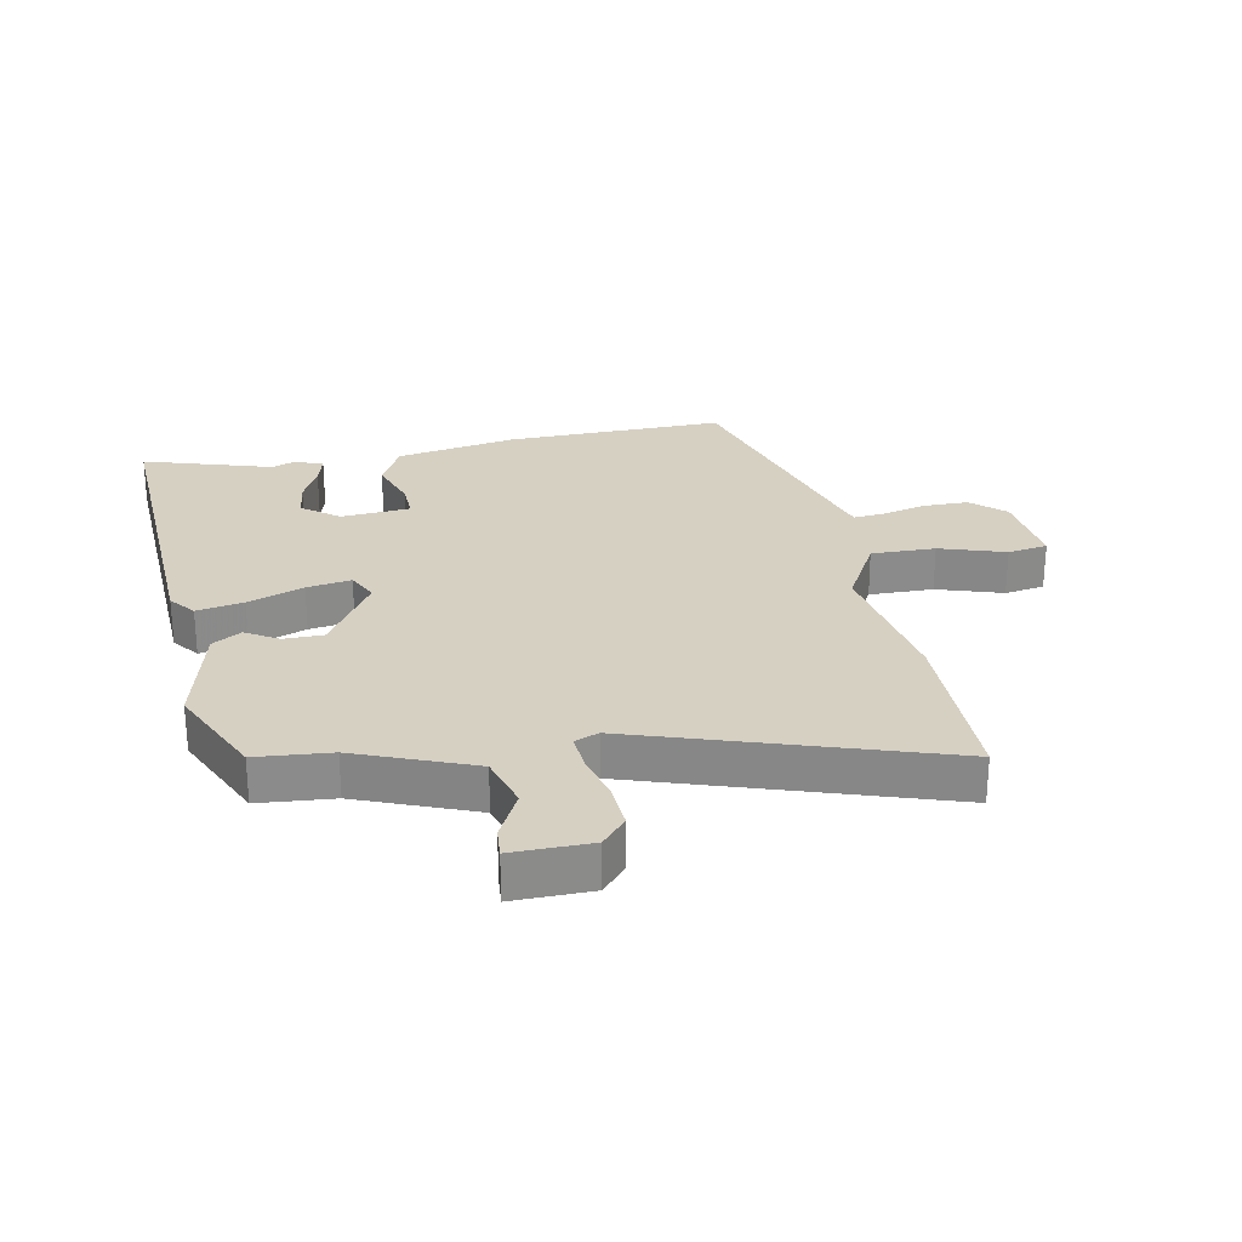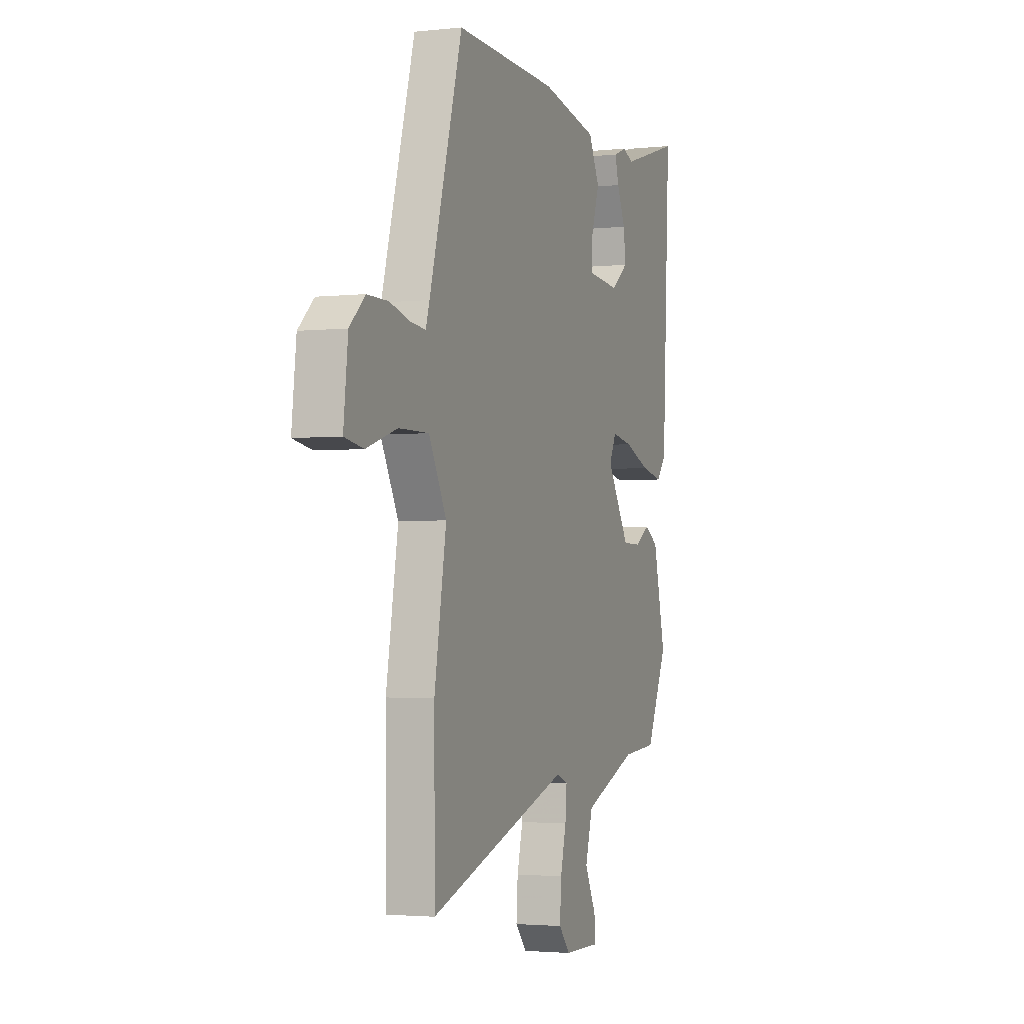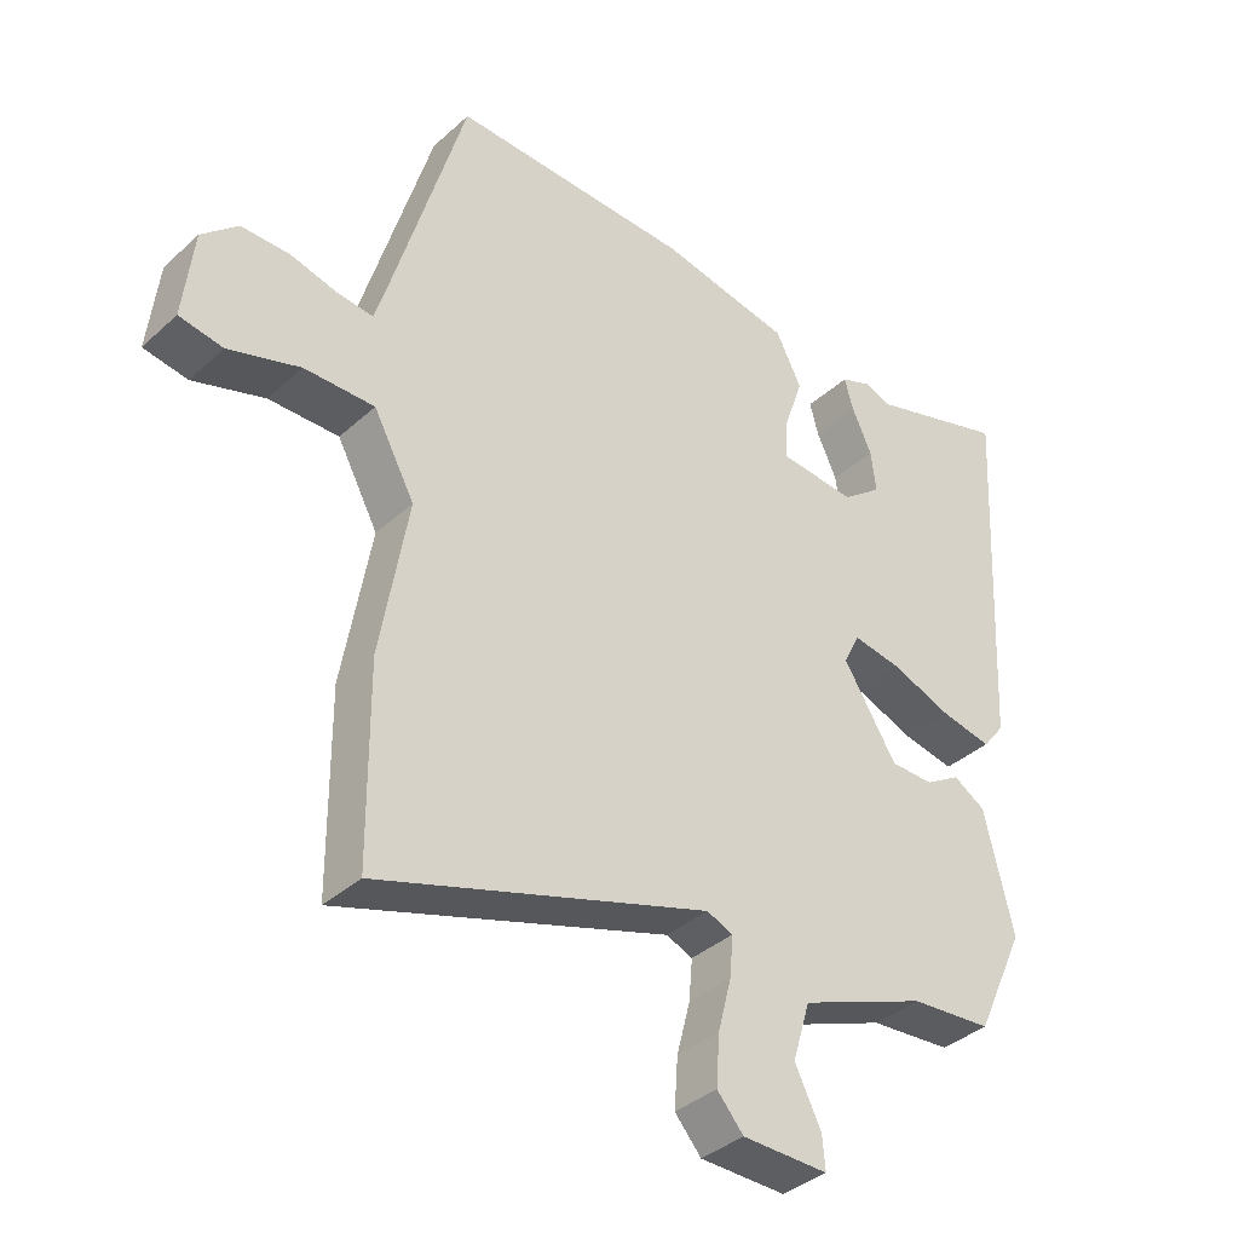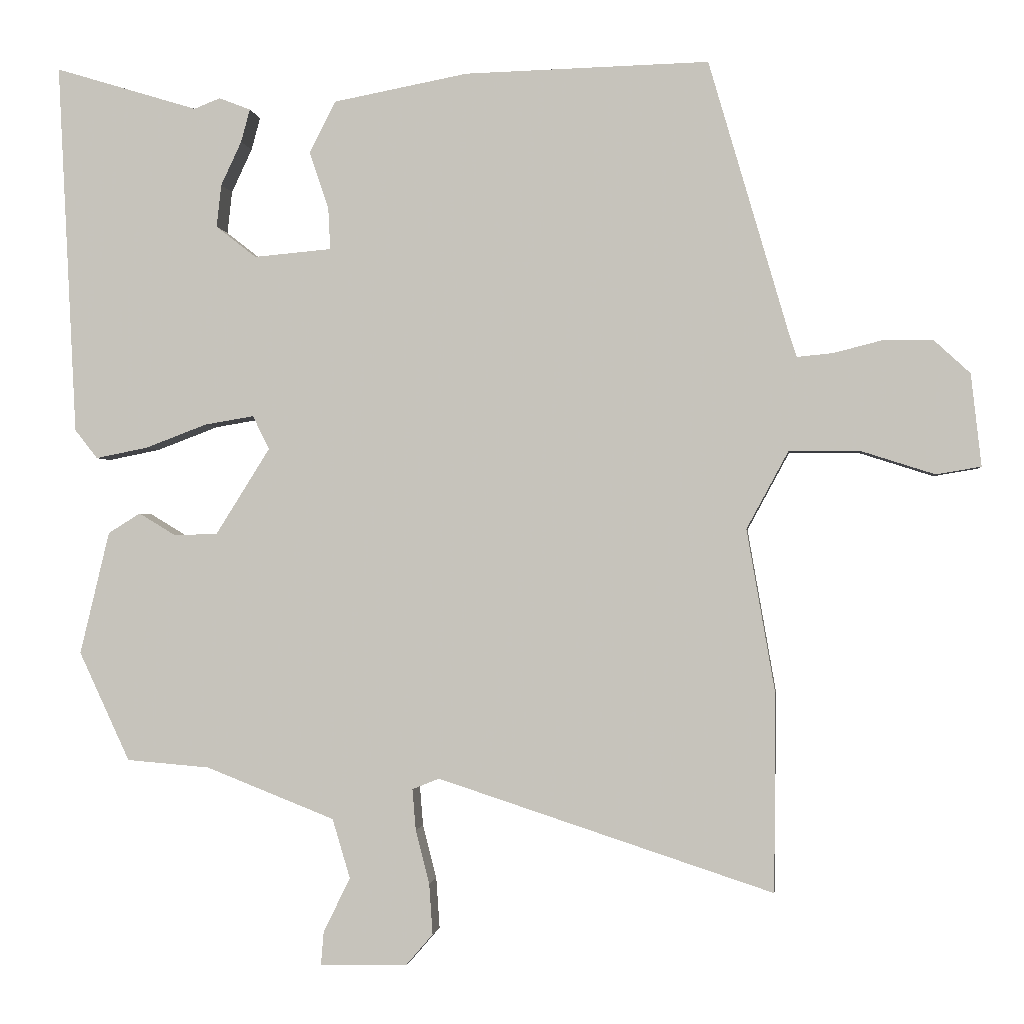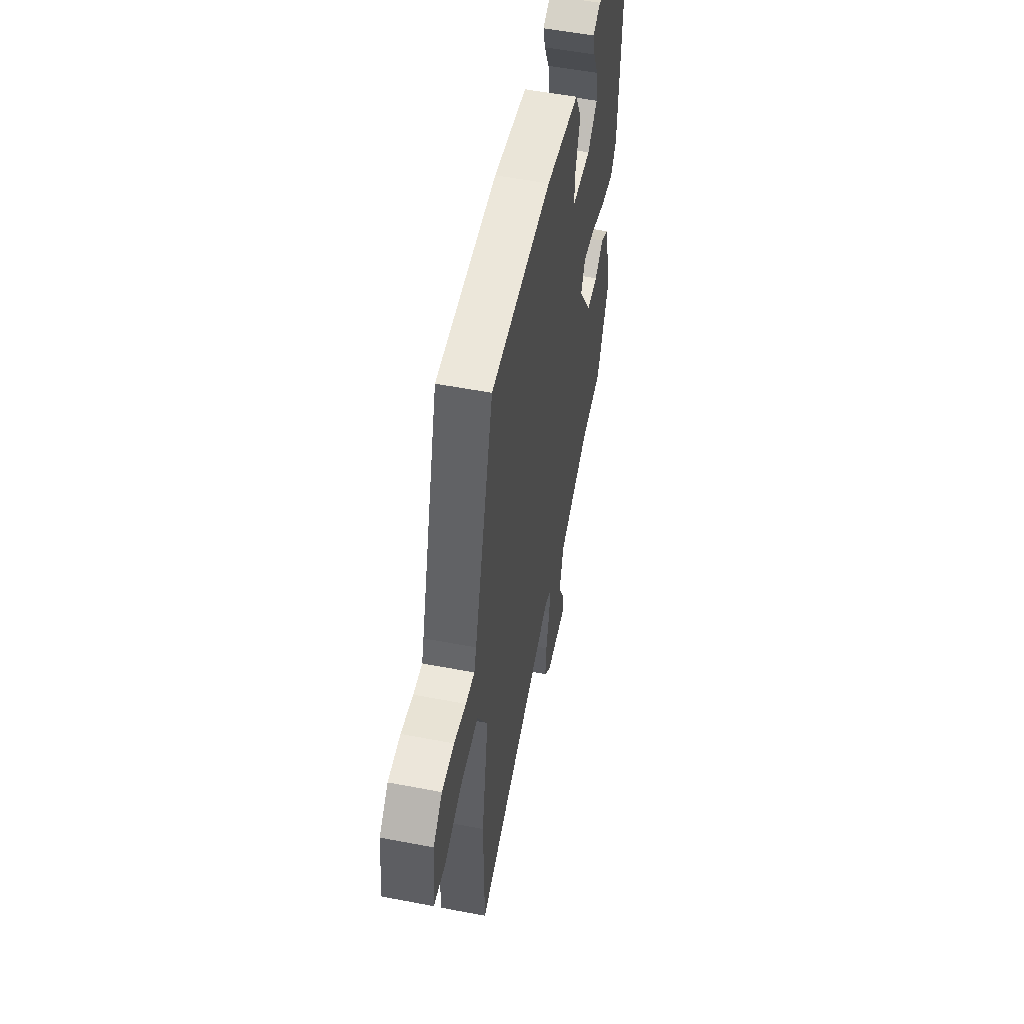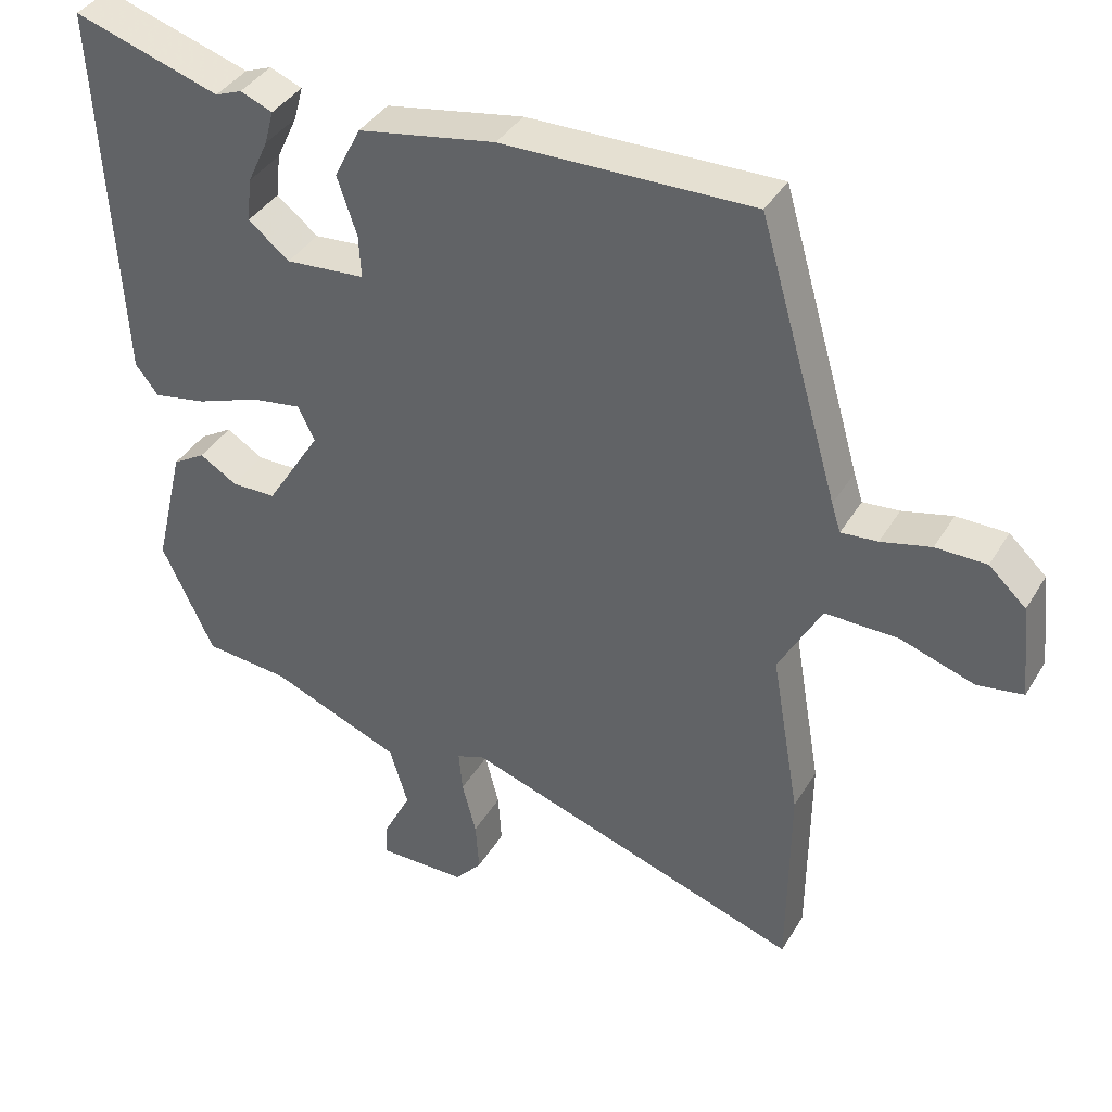
<metadata>
{"format":"obj","ext":"obj","renderer":"f3d","projection":"perspective","resolution":1024,"background":"white","views":[{"elev":26.5,"azim":169.1,"up":"+Y"},{"elev":-2.6,"azim":-69.5,"up":"+Z"},{"elev":-37.4,"azim":-41.1,"up":"+Z"},{"elev":-1.3,"azim":-173.2,"up":"+Z"},{"elev":54.4,"azim":-78.5,"up":"+Z"},{"elev":39.0,"azim":-151.9,"up":"+Z"}]}
</metadata>
<code>
v 0.457 0.07 -0.514
v 0.336 0.07 -0.524
v 0.148 0.07 -0.598
v 0.122 0.07 -0.685
v 0.161 0.07 -0.763
v 0.165 0.07 -0.812
v 0.038 0.07 -0.81
v -0.001 0.07 -0.765
v 0.004 0.07 -0.691
v 0.024 0.07 -0.613
v 0.029 0.07 -0.553
v -0.01 0.07 -0.537
v -0.499 0.07 -0.697
v -0.501 0.07 -0.409
v -0.46 0.07 -0.172
v -0.521 0.07 -0.059
v -0.625 0.07 -0.06
v -0.731 0.07 -0.094
v -0.796 0.07 -0.083
v -0.781 0.07 0.051
v -0.728 0.07 0.1
v -0.656 0.07 0.1
v -0.585 0.07 0.082
v -0.533 0.07 0.077
v -0.52 0.07 0.118
v -0.406 0.07 0.509
v -0.05 0.07 0.5
v 0.146 0.07 0.463
v 0.184 0.07 0.388
v 0.156 0.07 0.305
v 0.153 0.07 0.244
v 0.266 0.07 0.234
v 0.325 0.07 0.28
v 0.318 0.07 0.342
v 0.288 0.07 0.406
v 0.275 0.07 0.454
v 0.321 0.07 0.472
v 0.359 0.07 0.457
v 0.568 0.07 0.521
v 0.54 0.07 -0.022
v 0.507 0.07 -0.064
v 0.431 0.07 -0.049
v 0.341 0.07 -0.015
v 0.269 0.07 -0.003
v 0.245 0.07 -0.052
v 0.324 0.07 -0.178
v 0.388 0.07 -0.179
v 0.441 0.07 -0.147
v 0.488 0.07 -0.176
v 0.531 0.07 -0.355
v 0.457 0 -0.514
v 0.336 0 -0.524
v 0.148 0 -0.598
v 0.122 0 -0.685
v 0.161 0 -0.763
v 0.165 0 -0.812
v 0.038 0 -0.81
v -0.001 0 -0.765
v 0.004 0 -0.691
v 0.024 0 -0.613
v 0.029 0 -0.553
v -0.01 0 -0.537
v -0.499 0 -0.697
v -0.501 0 -0.409
v -0.46 0 -0.172
v -0.521 0 -0.059
v -0.625 0 -0.06
v -0.731 0 -0.094
v -0.796 0 -0.083
v -0.781 0 0.051
v -0.728 0 0.1
v -0.656 0 0.1
v -0.585 0 0.082
v -0.533 0 0.077
v -0.52 0 0.118
v -0.406 0 0.509
v -0.05 0 0.5
v 0.146 0 0.463
v 0.184 0 0.388
v 0.156 0 0.305
v 0.153 0 0.244
v 0.266 0 0.234
v 0.325 0 0.28
v 0.318 0 0.342
v 0.288 0 0.406
v 0.275 0 0.454
v 0.321 0 0.472
v 0.359 0 0.457
v 0.568 0 0.521
v 0.54 0 -0.022
v 0.507 0 -0.064
v 0.431 0 -0.049
v 0.341 0 -0.015
v 0.269 0 -0.003
v 0.245 0 -0.052
v 0.324 0 -0.178
v 0.388 0 -0.179
v 0.441 0 -0.147
v 0.488 0 -0.176
v 0.531 0 -0.355
f 47 48 49 50
f 46 47 50 1
f 45 46 1 2
f 40 41 42 43
f 38 39 40 43
f 34 35 36 37
f 33 34 37 38
f 27 28 29 30
f 25 26 27 30
f 24 25 30 31
f 20 21 22 23
f 20 23 24
f 17 18 19 20
f 16 17 20 24
f 15 16 24 31
f 12 13 14 15
f 11 12 15 31
f 7 8 9 10
f 4 5 6 7
f 3 4 7 10
f 45 2 3 10
f 33 38 43
f 32 33 43 44
f 31 32 44 45
f 10 11 31 45
f 100 99 98 97
f 51 100 97 96
f 52 51 96 95
f 93 92 91 90
f 93 90 89 88
f 87 86 85 84
f 88 87 84 83
f 80 79 78 77
f 80 77 76 75
f 81 80 75 74
f 73 72 71 70
f 74 73 70
f 70 69 68 67
f 74 70 67 66
f 81 74 66 65
f 65 64 63 62
f 81 65 62 61
f 60 59 58 57
f 57 56 55 54
f 60 57 54 53
f 60 53 52 95
f 93 88 83
f 94 93 83 82
f 95 94 82 81
f 95 81 61 60
f 1 51 52 2
f 2 52 53 3
f 3 53 54 4
f 4 54 55 5
f 5 55 56 6
f 6 56 57 7
f 7 57 58 8
f 8 58 59 9
f 9 59 60 10
f 10 60 61 11
f 11 61 62 12
f 12 62 63 13
f 13 63 64 14
f 14 64 65 15
f 15 65 66 16
f 16 66 67 17
f 17 67 68 18
f 18 68 69 19
f 19 69 70 20
f 20 70 71 21
f 21 71 72 22
f 22 72 73 23
f 23 73 74 24
f 24 74 75 25
f 25 75 76 26
f 26 76 77 27
f 27 77 78 28
f 28 78 79 29
f 29 79 80 30
f 30 80 81 31
f 31 81 82 32
f 32 82 83 33
f 33 83 84 34
f 34 84 85 35
f 35 85 86 36
f 36 86 87 37
f 37 87 88 38
f 38 88 89 39
f 39 89 90 40
f 40 90 91 41
f 41 91 92 42
f 42 92 93 43
f 43 93 94 44
f 44 94 95 45
f 45 95 96 46
f 46 96 97 47
f 47 97 98 48
f 48 98 99 49
f 49 99 100 50
f 50 100 51 1

</code>
